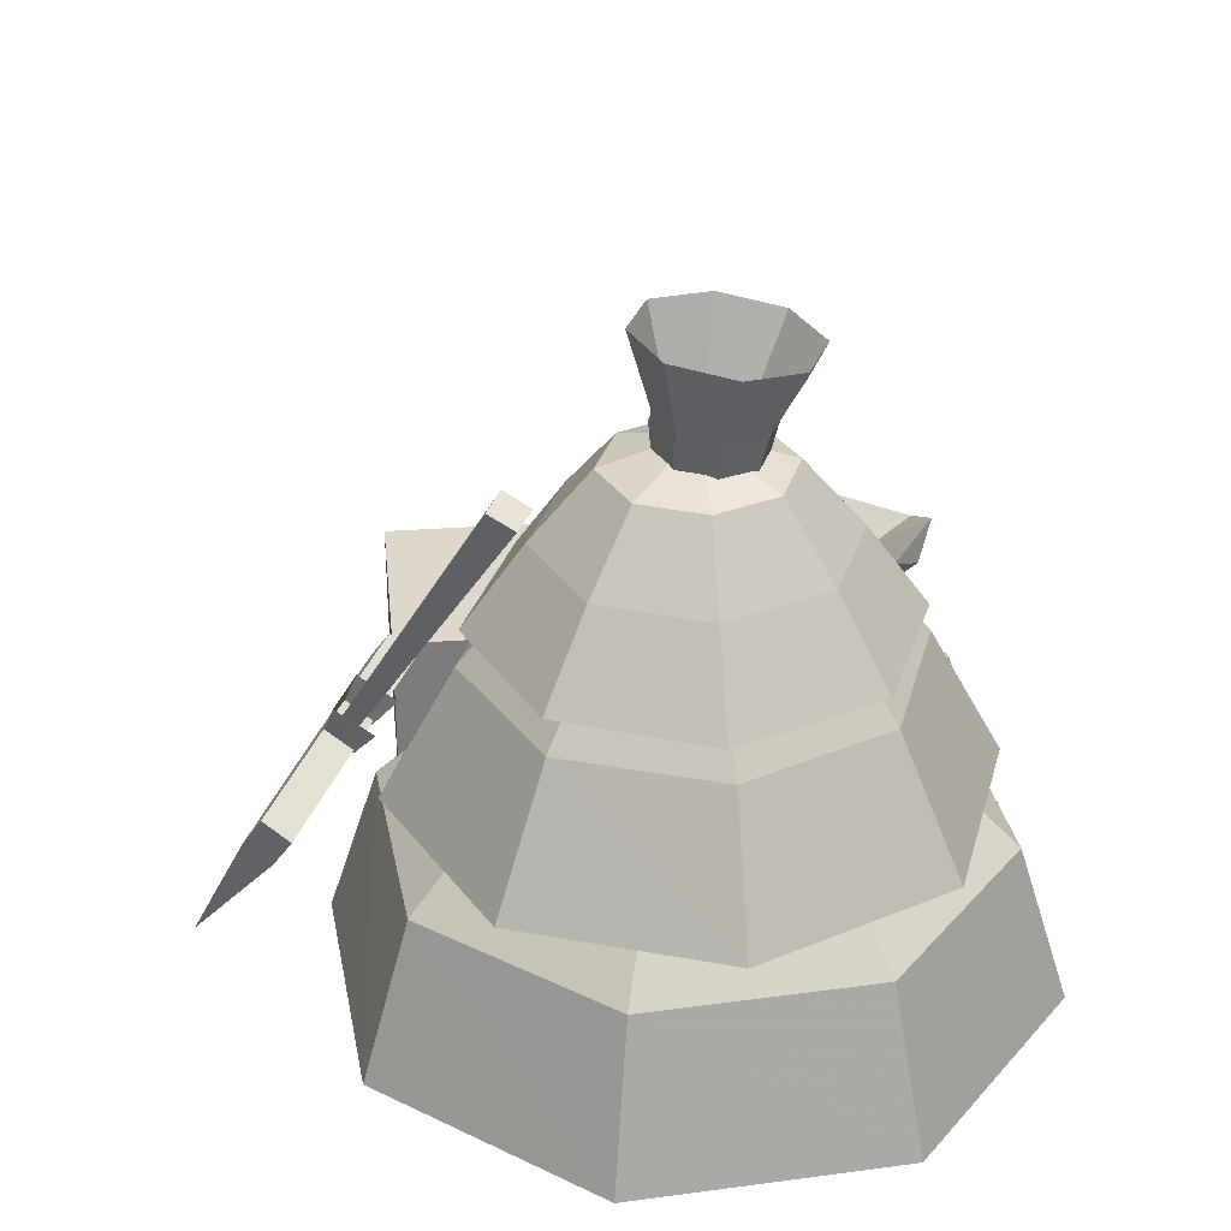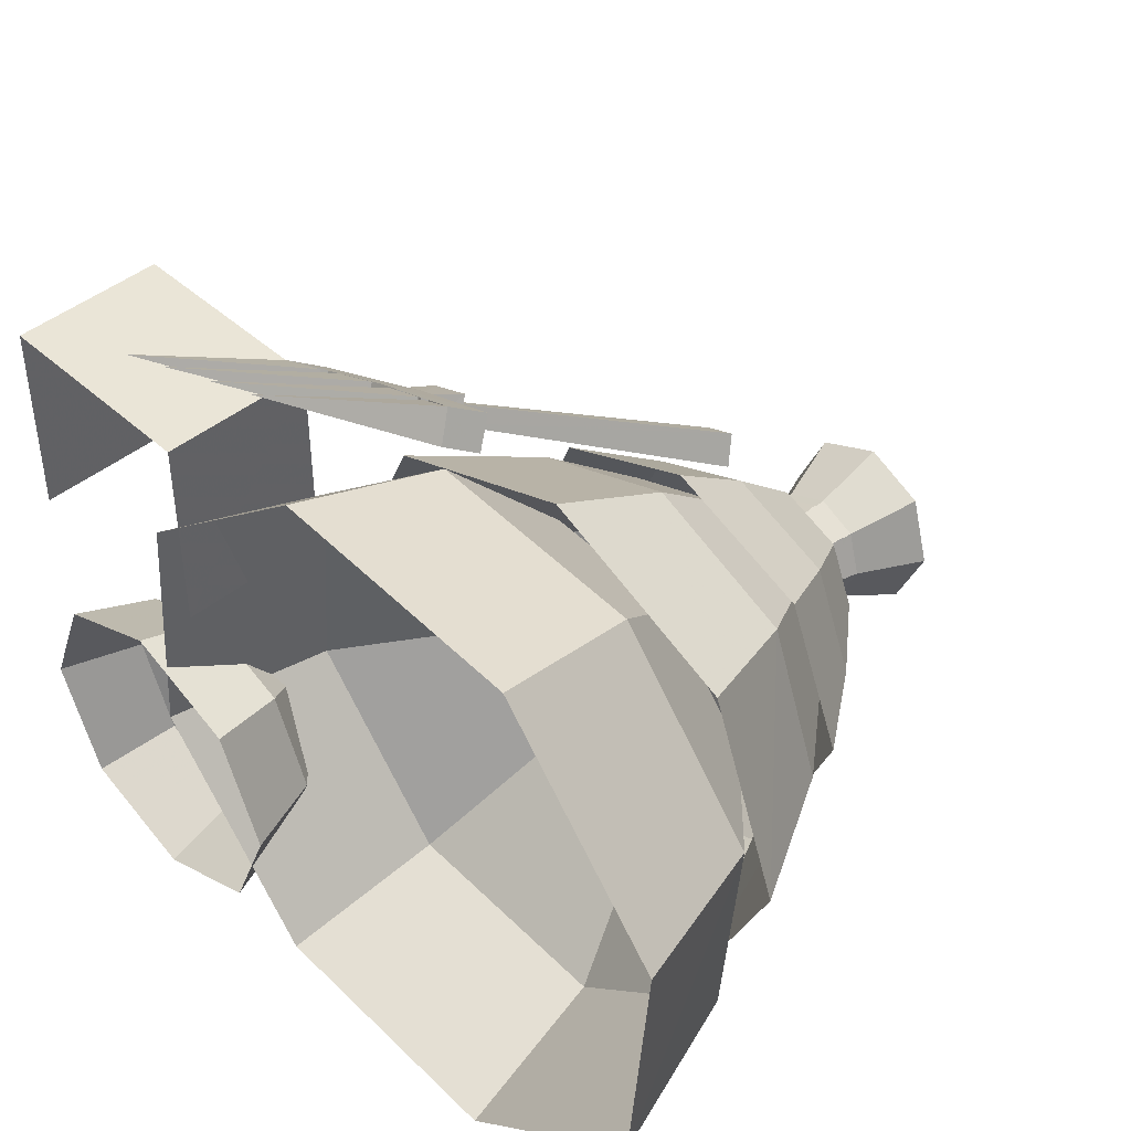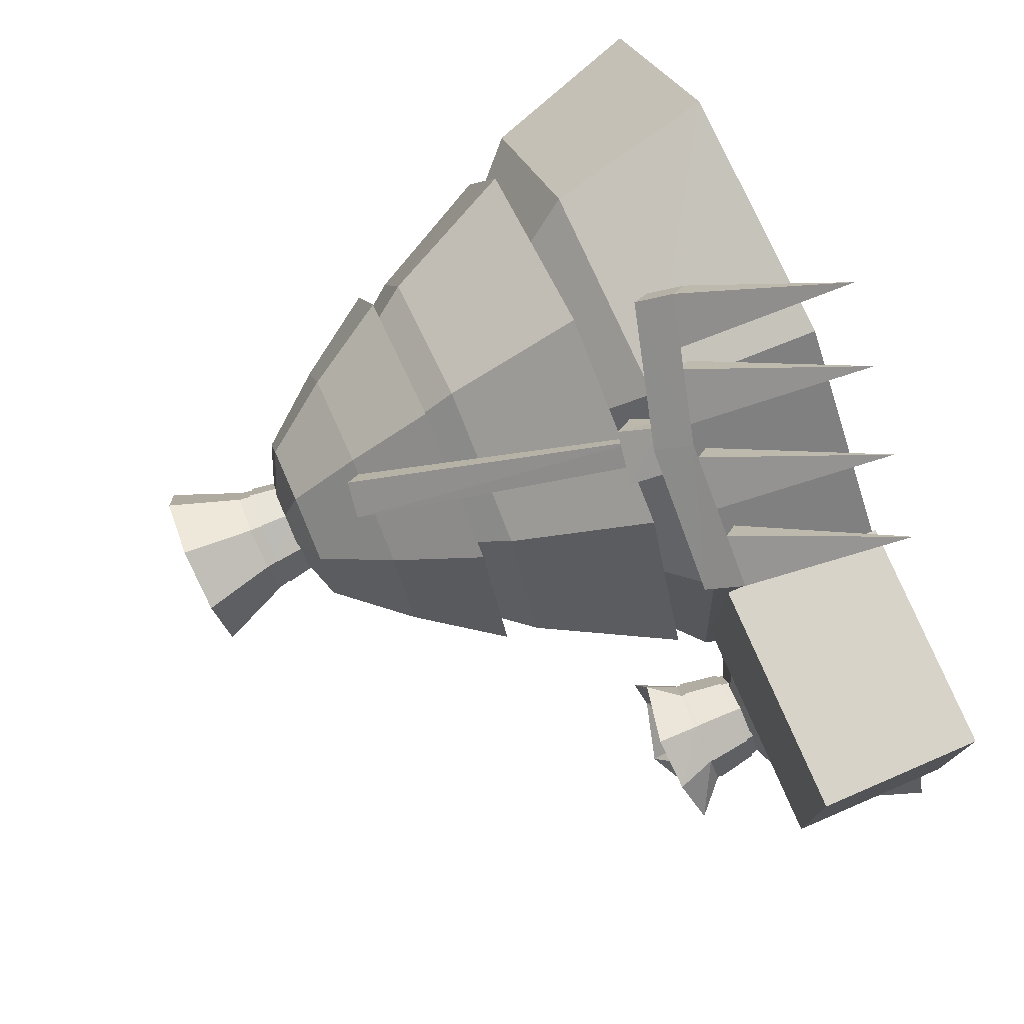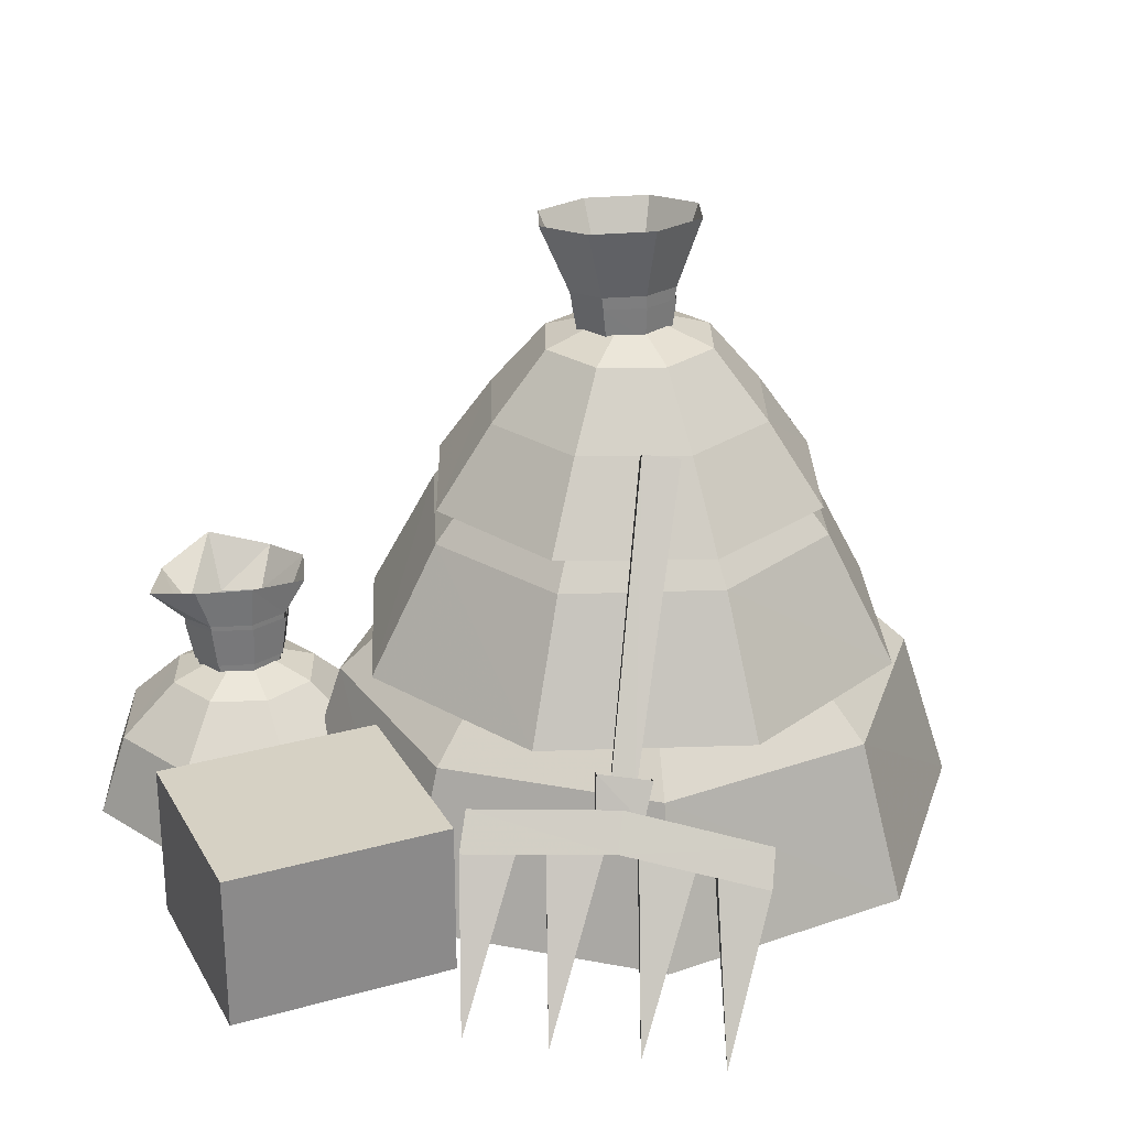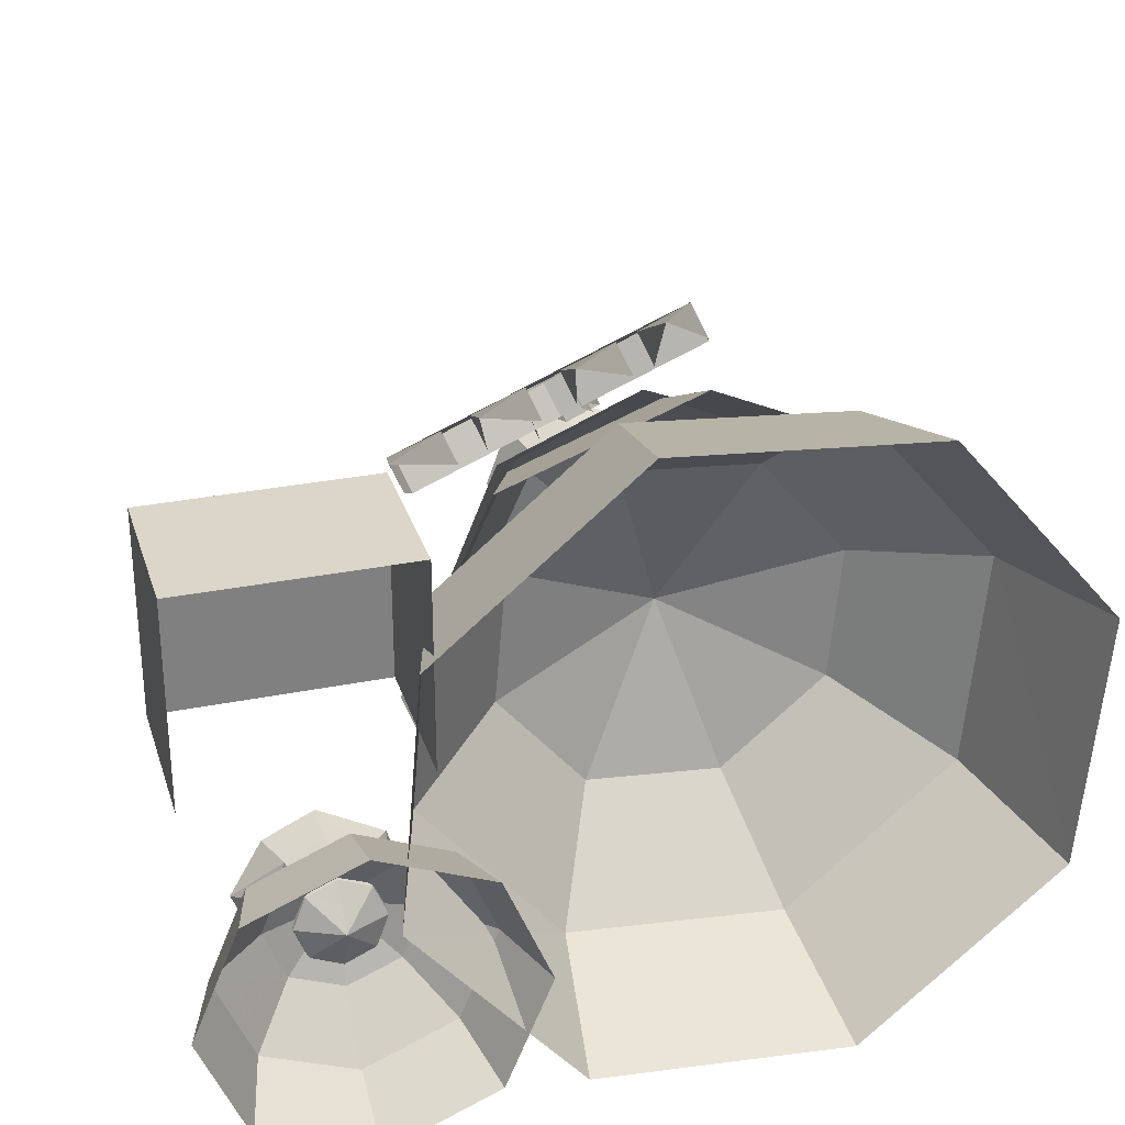
<metadata>
{"format":"obj","ext":"obj","renderer":"f3d","projection":"perspective","resolution":1024,"background":"white","views":[{"elev":31.5,"azim":84.1,"up":"+Y"},{"elev":44.2,"azim":46.4,"up":"+Z"},{"elev":76.9,"azim":-113.3,"up":"+Z"},{"elev":26.7,"azim":-23.6,"up":"+Y"},{"elev":30.0,"azim":-16.3,"up":"+Z"}]}
</metadata>
<code>
v  0.1532 0.2501 -0.0409
v  0.112 0.293 -0.0203
v  0.112 0.2521 -0.0239
v  0.1582 0.2907 -0.0393
v  0.1703 0.2452 -0.0819
v  0.1774 0.2853 -0.0852
v  0.1532 0.2404 -0.1229
v  0.1582 0.2799 -0.1312
v  0.112 0.2384 -0.1399
v  0.112 0.2777 -0.1502
v  0.0707 0.2404 -0.1229
v  0.0657 0.2799 -0.1312
v  0.0536 0.2452 -0.0819
v  0.0466 0.2853 -0.0852
v  0.0707 0.2501 -0.0409
v  0.0657 0.2907 -0.0393
v  0.112 0.2033 -0.077
v  0.1498 0.2369 -0.0428
v  0.112 0.2388 -0.0273
v  0.112 0.307 -0.0221
v  0.159 0.3047 -0.0415
v  0.1654 0.2325 -0.0804
v  0.1785 0.2992 -0.0882
v  0.112 0.3919 0.0023
v  0.1832 0.3885 -0.027
v  0.2127 0.3802 -0.0977
v  0.1498 0.2281 -0.118
v  0.159 0.2938 -0.135
v  0.112 0.2263 -0.1335
v  0.112 0.2915 -0.1543
v  0.1832 0.3719 -0.1685
v  0.112 0.3684 -0.1978
v  0.0741 0.2281 -0.118
v  0.0649 0.2938 -0.135
v  0.0585 0.2325 -0.0804
v  0.0454 0.2992 -0.0882
v  0.0408 0.3719 -0.1685
v  0.0113 0.3802 -0.0977
v  0.0741 0.2369 -0.0428
v  0.0649 0.3047 -0.0415
v  0.0408 0.3885 -0.027
v  0.1127 0.0082 -0.0708
v  -0.0803 -0.0538 0.0296
v  0.0473 -0.0538 0.1366
v  0.0076 -0.1781 0.2626
v  -0.1974 -0.1781 0.0906
v  -0.0948 -0.0538 -0.1362
v  -0.2208 -0.1781 -0.1759
v  -0.0113 -0.3668 0.3202
v  -0.2518 -0.3668 0.1179
v  -0.2784 -0.3668 -0.1948
v  0.1127 0.152 -0.0708
v  0.1191 0.119 0.1007
v  0.2385 0.119 0.0459
v  0.2949 0.0248 0.0983
v  0.122 0.0248 0.1776
v  -0.0041 0.119 0.055
v  -0.0564 0.0248 0.1114
v  0.3564 -0.1314 0.156
v  0.1244 -0.1314 0.2621
v  -0.1142 -0.1314 0.1729
v  0.0122 -0.0538 -0.2638
v  -0.0488 -0.1781 -0.3809
v  0.1781 -0.0538 -0.2783
v  0.2178 -0.1781 -0.4043
v  -0.0761 -0.3668 -0.4353
v  0.2366 -0.3668 -0.4619
v  -0.0588 0.119 -0.0644
v  -0.1357 0.0248 -0.0616
v  -0.0131 0.119 -0.1876
v  -0.0695 0.0248 -0.2399
v  -0.2203 -0.1314 -0.0591
v  -0.131 -0.1314 -0.2977
v  0.3056 -0.0538 -0.1713
v  0.4228 -0.1781 -0.2323
v  0.3202 -0.0538 -0.0054
v  0.4461 -0.1781 0.0343
v  0.4772 -0.3668 -0.2596
v  0.5037 -0.3668 0.0531
v  0.1063 0.119 -0.2423
v  0.1034 0.0248 -0.3192
v  0.2294 0.119 -0.1966
v  0.2818 0.0248 -0.253
v  0.101 -0.1314 -0.4038
v  0.3396 -0.1314 -0.3145
v  0.2131 -0.0538 0.1221
v  0.2741 -0.1781 0.2393
v  0.3015 -0.3668 0.2937
v  0.2842 0.119 -0.0772
v  0.3611 0.0248 -0.0801
v  0.4457 -0.1314 -0.0825
v  0.1127 0.2761 -0.0708
v  0.0388 0.2408 0.003
v  0.1127 0.2408 0.0336
v  0.1127 0.1602 0.1023
v  -0.0097 0.1602 0.0516
v  0.0082 0.2408 -0.0708
v  -0.0605 0.1602 -0.0708
v  0.1127 0.0624 0.1721
v  -0.0591 0.0624 0.101
v  -0.1303 0.0624 -0.0708
v  0.0388 0.2408 -0.1447
v  -0.0097 0.1602 -0.1933
v  0.1127 0.2408 -0.1753
v  0.1127 0.1602 -0.244
v  -0.0591 0.0624 -0.2426
v  0.1127 0.0624 -0.3138
v  0.1866 0.2408 -0.1447
v  0.2351 0.1602 -0.1933
v  0.2172 0.2408 -0.0708
v  0.2858 0.1602 -0.0708
v  0.2845 0.0624 -0.2426
v  0.3556 0.0624 -0.0708
v  0.1866 0.2408 0.003
v  0.2351 0.1602 0.0516
v  0.2845 0.0624 0.101
v  0.0798 0.1776 0.1401
v  -0.0384 -0.1498 0.2796
v  0.0921 0.161 0.109
v  -0.0454 -0.1397 0.2974
v  0.0406 0.1825 0.121
v  -0.0702 -0.1371 0.2849
v  0.053 0.1647 0.0896
v  -0.063 -0.1467 0.2676
v  -0.0274 -0.1169 0.3055
v  -0.0317 -0.179 0.2862
v  -0.0089 -0.1428 0.2609
v  -0.045 -0.1599 0.3197
v  -0.0831 -0.1099 0.2783
v  -0.0915 -0.1552 0.2961
v  -0.0646 -0.1358 0.2337
v  -0.078 -0.1732 0.2637
v  -0.1887 -0.3702 0.3904
v  -0.0803 -0.2034 0.2899
v  -0.0933 -0.1853 0.3212
v  -0.1507 -0.1838 0.2968
v  -0.1377 -0.2019 0.2655
v  -0.099 -0.3814 0.4341
v  0.0102 -0.218 0.3347
v  -0.0028 -0.1998 0.3659
v  -0.0584 -0.1895 0.3369
v  -0.0455 -0.2077 0.3056
v  -0.0151 -0.3919 0.475
v  0.0802 -0.2417 0.3783
v  0.0674 -0.2212 0.4098
v  0.0941 -0.2045 0.356
v  0.0816 -0.182 0.3872
v  0.0164 -0.2081 0.3784
v  0.0294 -0.2262 0.3471
v  -0.0793 -0.1855 0.3275
v  -0.0634 -0.1459 0.3048
v  -0.2735 -0.3595 0.3491
v  -0.168 -0.202 0.2525
v  -0.181 -0.1839 0.2838
v  -0.2379 -0.183 0.261
v  -0.2251 -0.2034 0.2295
v  -0.2204 -0.143 0.2383
v  -0.2079 -0.1655 0.207
v  -0.051 -0.1684 0.2735
v  -0.2697 -0.1849 -0.2516
v  -0.311 -0.1321 -0.229
v  -0.311 -0.1829 -0.2347
v  -0.2633 -0.1343 -0.2486
v  -0.2526 -0.1897 -0.2926
v  -0.2436 -0.1397 -0.296
v  -0.2697 -0.1946 -0.3336
v  -0.2633 -0.1451 -0.3433
v  -0.311 -0.1965 -0.3506
v  -0.311 -0.1474 -0.363
v  -0.3523 -0.1946 -0.3336
v  -0.3587 -0.1451 -0.3433
v  -0.3694 -0.1897 -0.2926
v  -0.3785 -0.1397 -0.296
v  -0.3523 -0.1849 -0.2516
v  -0.3587 -0.1343 -0.2486
v  -0.311 -0.2317 -0.2877
v  -0.2732 -0.198 -0.2536
v  -0.311 -0.1962 -0.238
v  -0.311 -0.128 -0.2329
v  -0.264 -0.1303 -0.2522
v  -0.2575 -0.2025 -0.2911
v  -0.2445 -0.1357 -0.299
v  -0.311 -0.0769 -0.2262
v  -0.2345 -0.094 -0.2588
v  -0.2189 -0.0854 -0.3085
v  -0.2732 -0.2069 -0.3287
v  -0.264 -0.1412 -0.3457
v  -0.311 -0.2087 -0.3443
v  -0.311 -0.1435 -0.3651
v  -0.2398 -0.0982 -0.3792
v  -0.311 -0.0798 -0.4085
v  -0.3488 -0.2069 -0.3287
v  -0.3581 -0.1412 -0.3457
v  -0.3645 -0.2025 -0.2911
v  -0.3776 -0.1357 -0.299
v  -0.3767 -0.1129 -0.3977
v  -0.4164 -0.099 -0.3085
v  -0.3488 -0.198 -0.2536
v  -0.3581 -0.1303 -0.2522
v  -0.3745 -0.0817 -0.2524
v  -0.3103 -0.1756 -0.2816
v  -0.3746 -0.2117 -0.2172
v  -0.3103 -0.2117 -0.1906
v  -0.3103 -0.2748 -0.1226
v  -0.4228 -0.2748 -0.1691
v  -0.4013 -0.2117 -0.2816
v  -0.4693 -0.2748 -0.2816
v  -0.3103 -0.3726 -0.0881
v  -0.4471 -0.3726 -0.1448
v  -0.5037 -0.3726 -0.2816
v  -0.3746 -0.2117 -0.3459
v  -0.4228 -0.2748 -0.394
v  -0.3103 -0.2117 -0.3726
v  -0.3103 -0.2748 -0.4406
v  -0.4471 -0.3726 -0.4184
v  -0.3103 -0.3726 -0.475
v  -0.246 -0.2117 -0.3459
v  -0.1979 -0.2748 -0.394
v  -0.2193 -0.2117 -0.2816
v  -0.1513 -0.2748 -0.2816
v  -0.1735 -0.3726 -0.4184
v  -0.1169 -0.3726 -0.2816
v  -0.246 -0.2117 -0.2172
v  -0.1979 -0.2748 -0.1691
v  -0.1735 -0.3726 -0.1448
v  -0.2336 -0.1663 0.2354
v  -0.4973 -0.1663 -0.01
v  -0.4973 -0.1663 0.2354
v  -0.2336 -0.1663 -0.01
v  -0.2336 -0.3506 -0.01
v  -0.2336 -0.3506 0.2354
v  -0.4973 -0.3506 0.2354
v  -0.4973 -0.3506 -0.01
g village_decor05
f 1 2 3
f 2 1 4
f 5 4 1
f 4 5 6
f 7 6 5
f 6 7 8
f 9 8 7
f 8 9 10
f 11 10 9
f 10 11 12
f 13 12 11
f 12 13 14
f 15 14 13
f 14 15 16
f 3 16 15
f 16 3 2
f 17 18 19
f 18 20 19
f 20 18 21
f 22 21 18
f 17 22 18
f 21 22 23
f 21 24 20
f 24 21 25
f 23 25 21
f 25 23 26
f 17 27 22
f 27 23 22
f 23 27 28
f 29 28 27
f 17 29 27
f 28 29 30
f 28 26 23
f 26 28 31
f 30 31 28
f 31 30 32
f 17 33 29
f 33 30 29
f 30 33 34
f 35 34 33
f 17 35 33
f 34 35 36
f 34 32 30
f 32 34 37
f 36 37 34
f 37 36 38
f 17 39 35
f 39 36 35
f 36 39 40
f 19 40 39
f 17 19 39
f 40 19 20
f 40 38 36
f 38 40 41
f 20 41 40
f 41 20 24
f 17 19 18
f 20 18 19
f 18 20 21
f 21 22 18
f 17 18 22
f 22 21 23
f 24 21 20
f 21 24 25
f 25 23 21
f 23 25 26
f 17 22 27
f 23 27 22
f 27 23 28
f 28 29 27
f 17 27 29
f 29 28 30
f 26 28 23
f 28 26 31
f 31 30 28
f 30 31 32
f 17 29 33
f 30 33 29
f 33 30 34
f 34 35 33
f 17 33 35
f 35 34 36
f 32 34 30
f 34 32 37
f 37 36 34
f 36 37 38
f 17 35 39
f 36 39 35
f 39 36 40
f 40 19 39
f 17 39 19
f 19 40 20
f 38 40 36
f 40 38 41
f 41 20 40
f 20 41 24
f 42 43 44
f 43 45 44
f 45 43 46
f 47 46 43
f 42 47 43
f 46 47 48
f 46 49 45
f 49 46 50
f 48 50 46
f 50 48 51
f 52 53 54
f 53 55 54
f 55 53 56
f 57 56 53
f 52 57 53
f 56 57 58
f 56 59 55
f 59 56 60
f 58 60 56
f 60 58 61
f 42 62 47
f 62 48 47
f 48 62 63
f 64 63 62
f 42 64 62
f 63 64 65
f 63 51 48
f 51 63 66
f 65 66 63
f 66 65 67
f 52 68 57
f 68 58 57
f 58 68 69
f 70 69 68
f 52 70 68
f 69 70 71
f 69 61 58
f 61 69 72
f 71 72 69
f 72 71 73
f 42 74 64
f 74 65 64
f 65 74 75
f 76 75 74
f 42 76 74
f 75 76 77
f 75 67 65
f 67 75 78
f 77 78 75
f 78 77 79
f 52 80 70
f 80 71 70
f 71 80 81
f 82 81 80
f 52 82 80
f 81 82 83
f 81 73 71
f 73 81 84
f 83 84 81
f 84 83 85
f 42 86 76
f 86 77 76
f 77 86 87
f 44 87 86
f 42 44 86
f 87 44 45
f 87 79 77
f 79 87 88
f 45 88 87
f 88 45 49
f 52 89 82
f 89 83 82
f 83 89 90
f 54 90 89
f 52 54 89
f 90 54 55
f 90 85 83
f 85 90 91
f 55 91 90
f 91 55 59
f 92 93 94
f 93 95 94
f 95 93 96
f 97 96 93
f 92 97 93
f 96 97 98
f 96 99 95
f 99 96 100
f 98 100 96
f 100 98 101
f 92 102 97
f 102 98 97
f 98 102 103
f 104 103 102
f 92 104 102
f 103 104 105
f 103 101 98
f 101 103 106
f 105 106 103
f 106 105 107
f 92 108 104
f 108 105 104
f 105 108 109
f 110 109 108
f 92 110 108
f 109 110 111
f 109 107 105
f 107 109 112
f 111 112 109
f 112 111 113
f 92 114 110
f 114 111 110
f 111 114 115
f 94 115 114
f 92 94 114
f 115 94 95
f 115 113 111
f 113 115 116
f 95 116 115
f 116 95 99
f 117 118 119
f 118 117 120
f 121 120 117
f 120 121 122
f 123 122 121
f 122 123 124
f 125 126 127
f 126 125 128
f 129 128 125
f 128 129 130
f 131 130 129
f 130 131 132
f 133 134 135
f 133 136 137
f 133 135 136
f 138 139 140
f 138 141 142
f 138 140 141
f 143 144 145
f 146 145 144
f 145 146 147
f 143 148 149
f 143 145 148
f 147 150 145
f 150 147 151
f 152 153 154
f 152 155 156
f 157 156 155
f 156 157 158
f 152 154 155
f 150 157 155
f 157 150 151
f 146 151 147
f 151 146 159
f 159 157 151
f 157 159 158
f 160 161 162
f 161 160 163
f 164 163 160
f 163 164 165
f 166 165 164
f 165 166 167
f 168 167 166
f 167 168 169
f 170 169 168
f 169 170 171
f 172 171 170
f 171 172 173
f 174 173 172
f 173 174 175
f 162 175 174
f 175 162 161
f 176 177 178
f 177 179 178
f 179 177 180
f 181 180 177
f 176 181 177
f 180 181 182
f 180 183 179
f 183 180 184
f 182 184 180
f 184 182 185
f 176 186 181
f 186 182 181
f 182 186 187
f 188 187 186
f 176 188 186
f 187 188 189
f 187 185 182
f 185 187 190
f 189 190 187
f 190 189 191
f 176 192 188
f 192 189 188
f 189 192 193
f 194 193 192
f 176 194 192
f 193 194 195
f 193 191 189
f 191 193 196
f 195 196 193
f 196 195 197
f 176 198 194
f 198 195 194
f 195 198 199
f 178 199 198
f 176 178 198
f 199 178 179
f 199 197 195
f 197 199 200
f 179 200 199
f 200 179 183
f 176 178 177
f 179 177 178
f 177 179 180
f 180 181 177
f 176 177 181
f 181 180 182
f 183 180 179
f 180 183 184
f 184 182 180
f 182 184 185
f 176 181 186
f 182 186 181
f 186 182 187
f 187 188 186
f 176 186 188
f 188 187 189
f 185 187 182
f 187 185 190
f 190 189 187
f 189 190 191
f 176 188 192
f 189 192 188
f 192 189 193
f 193 194 192
f 176 192 194
f 194 193 195
f 191 193 189
f 193 191 196
f 196 195 193
f 195 196 197
f 176 194 198
f 195 198 194
f 198 195 199
f 199 178 198
f 176 198 178
f 178 199 179
f 197 199 195
f 199 197 200
f 200 179 199
f 179 200 183
f 201 202 203
f 202 204 203
f 204 202 205
f 206 205 202
f 201 206 202
f 205 206 207
f 205 208 204
f 208 205 209
f 207 209 205
f 209 207 210
f 201 211 206
f 211 207 206
f 207 211 212
f 213 212 211
f 201 213 211
f 212 213 214
f 212 210 207
f 210 212 215
f 214 215 212
f 215 214 216
f 201 217 213
f 217 214 213
f 214 217 218
f 219 218 217
f 201 219 217
f 218 219 220
f 218 216 214
f 216 218 221
f 220 221 218
f 221 220 222
f 201 223 219
f 223 220 219
f 220 223 224
f 203 224 223
f 201 203 223
f 224 203 204
f 224 222 220
f 222 224 225
f 204 225 224
f 225 204 208
f 117 123 121
f 123 117 119
f 226 227 228
f 227 226 229
f 226 230 229
f 230 226 231
f 228 231 226
f 231 228 232
f 227 232 228
f 232 227 233

</code>
